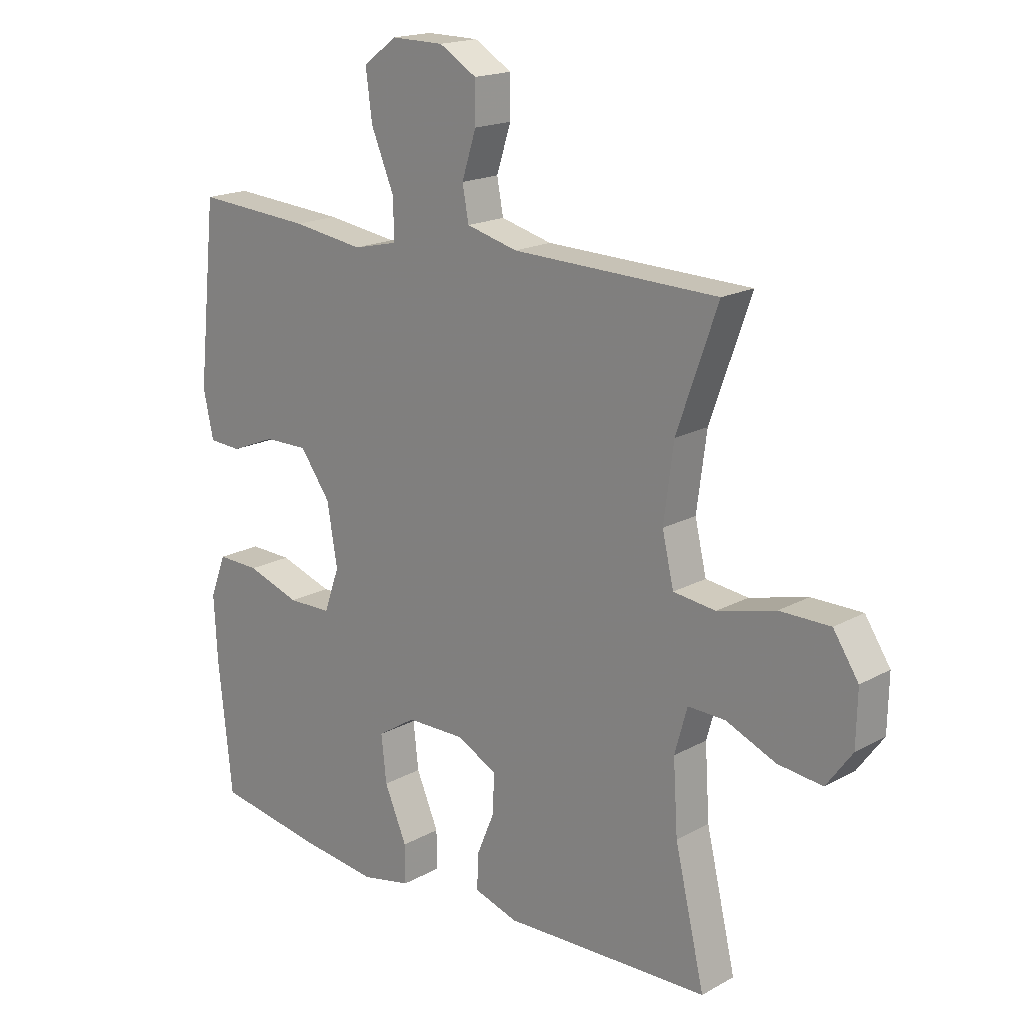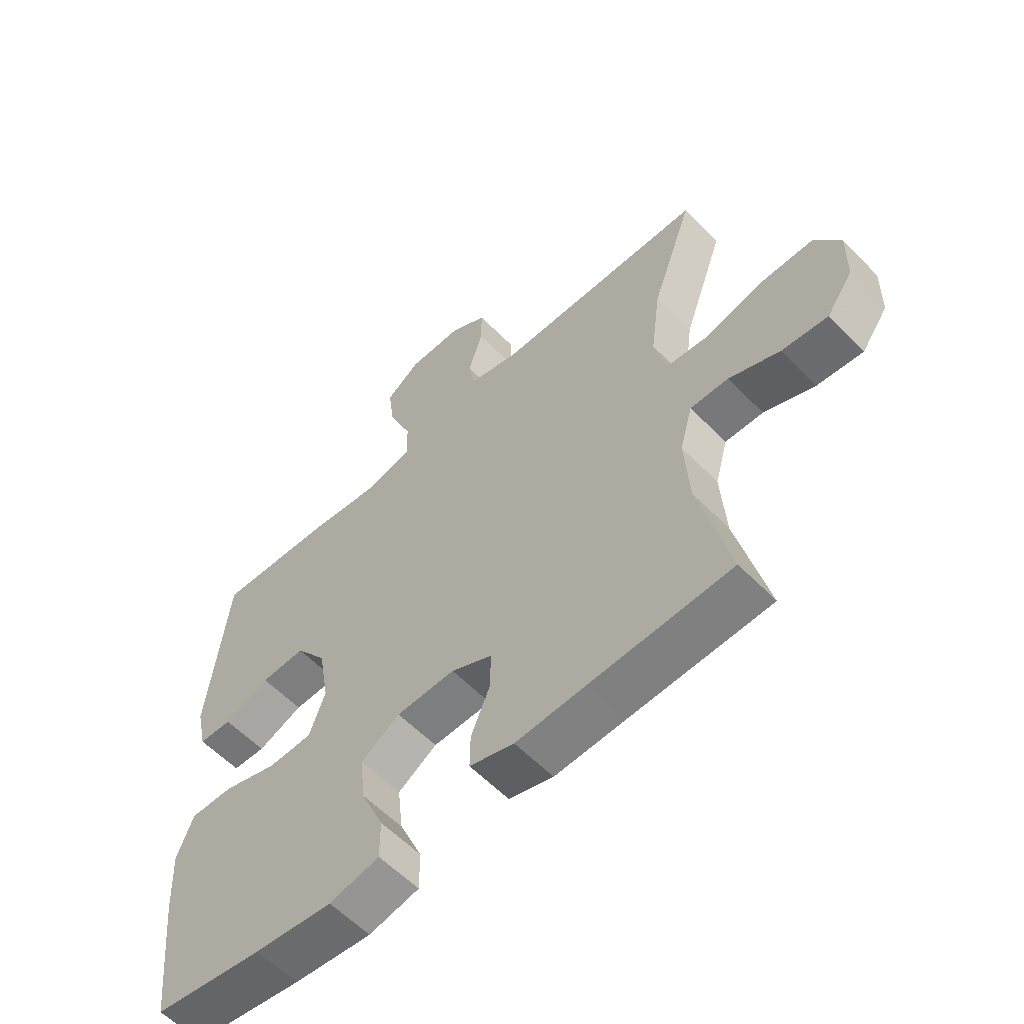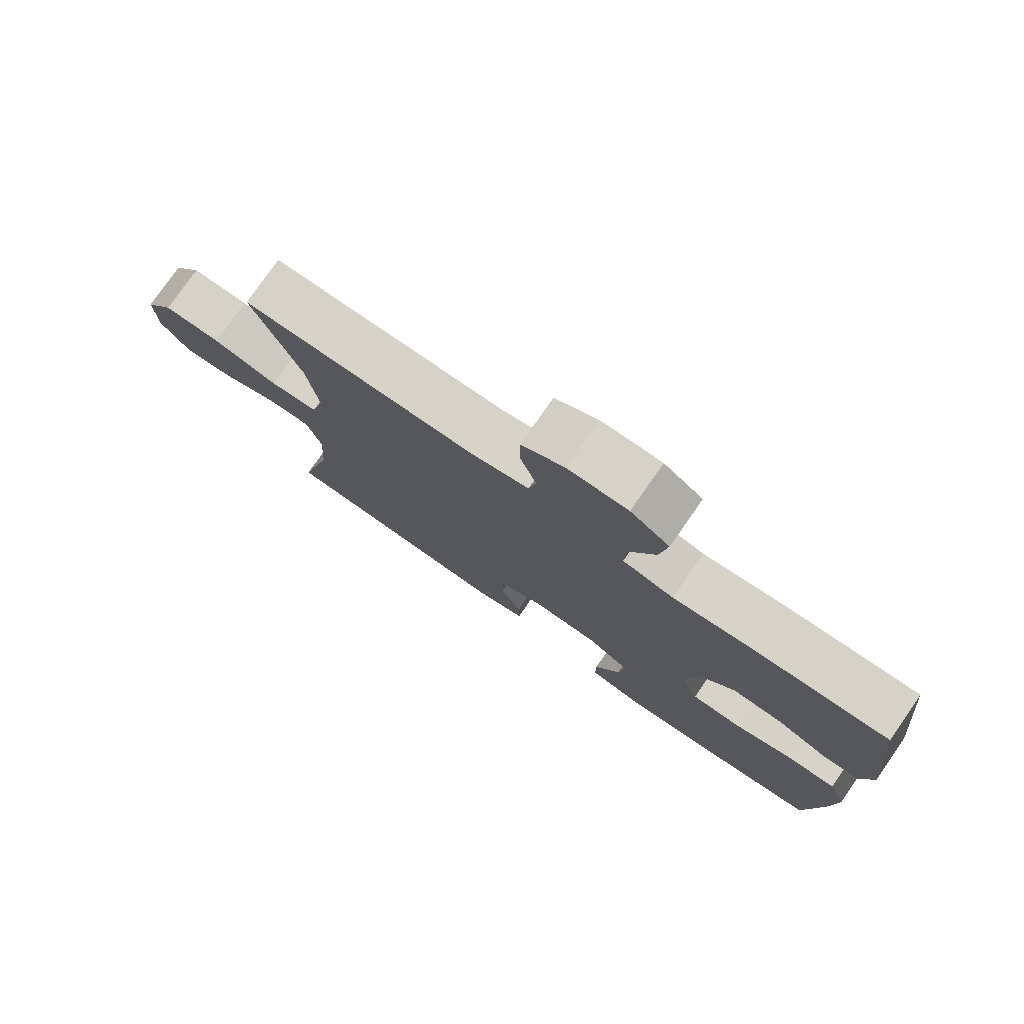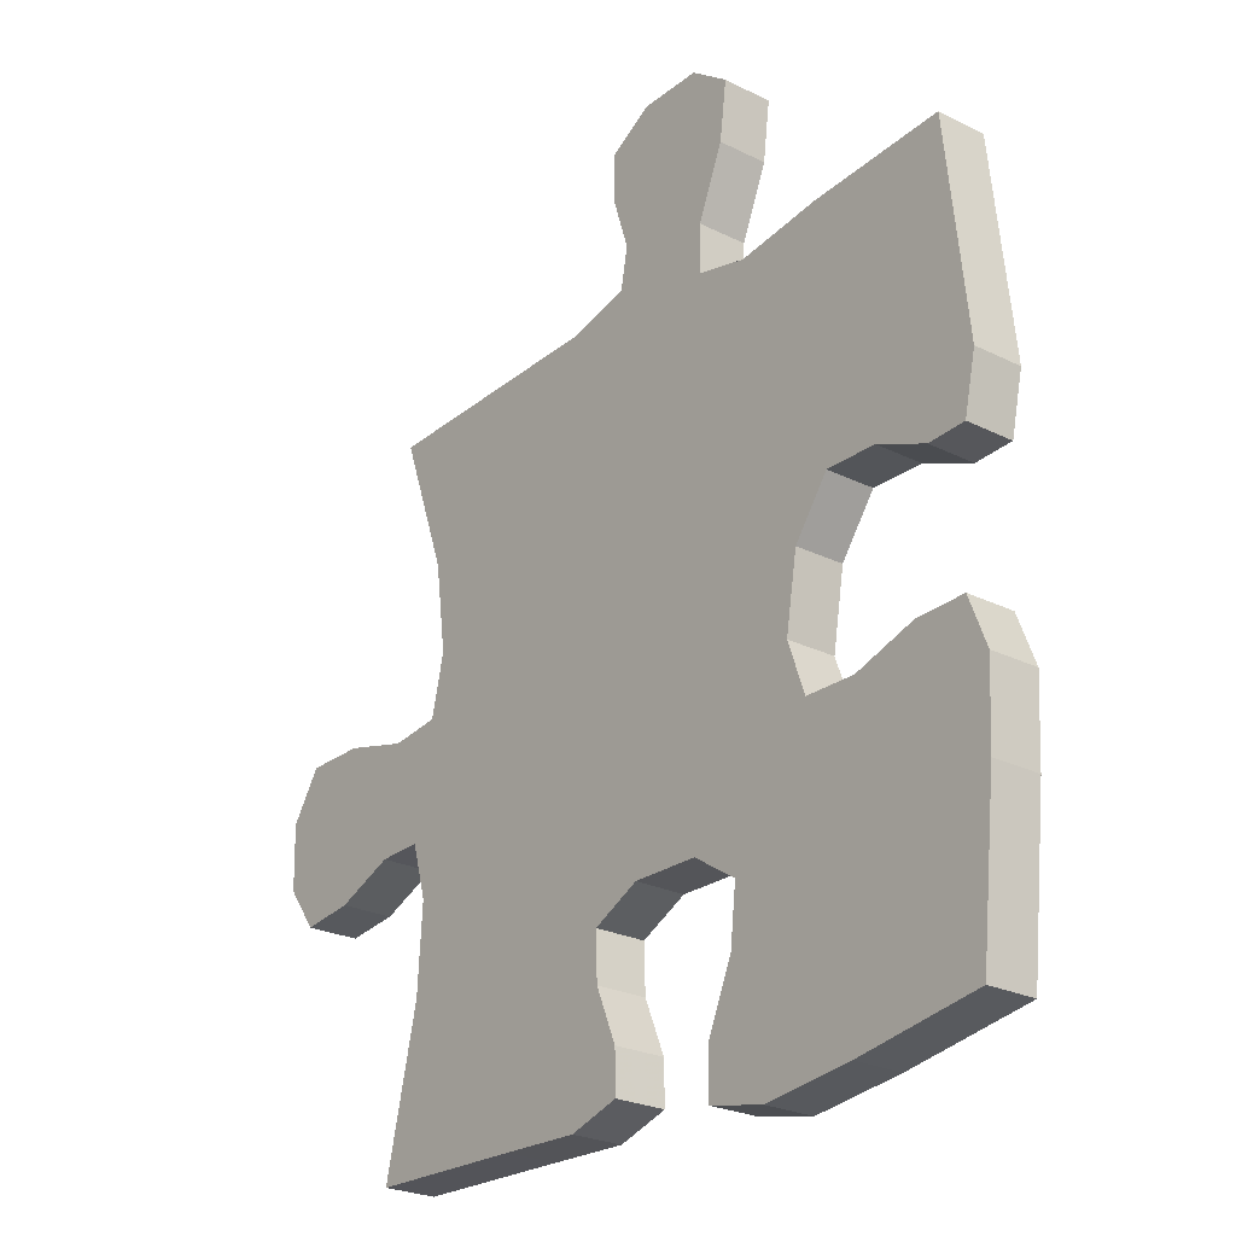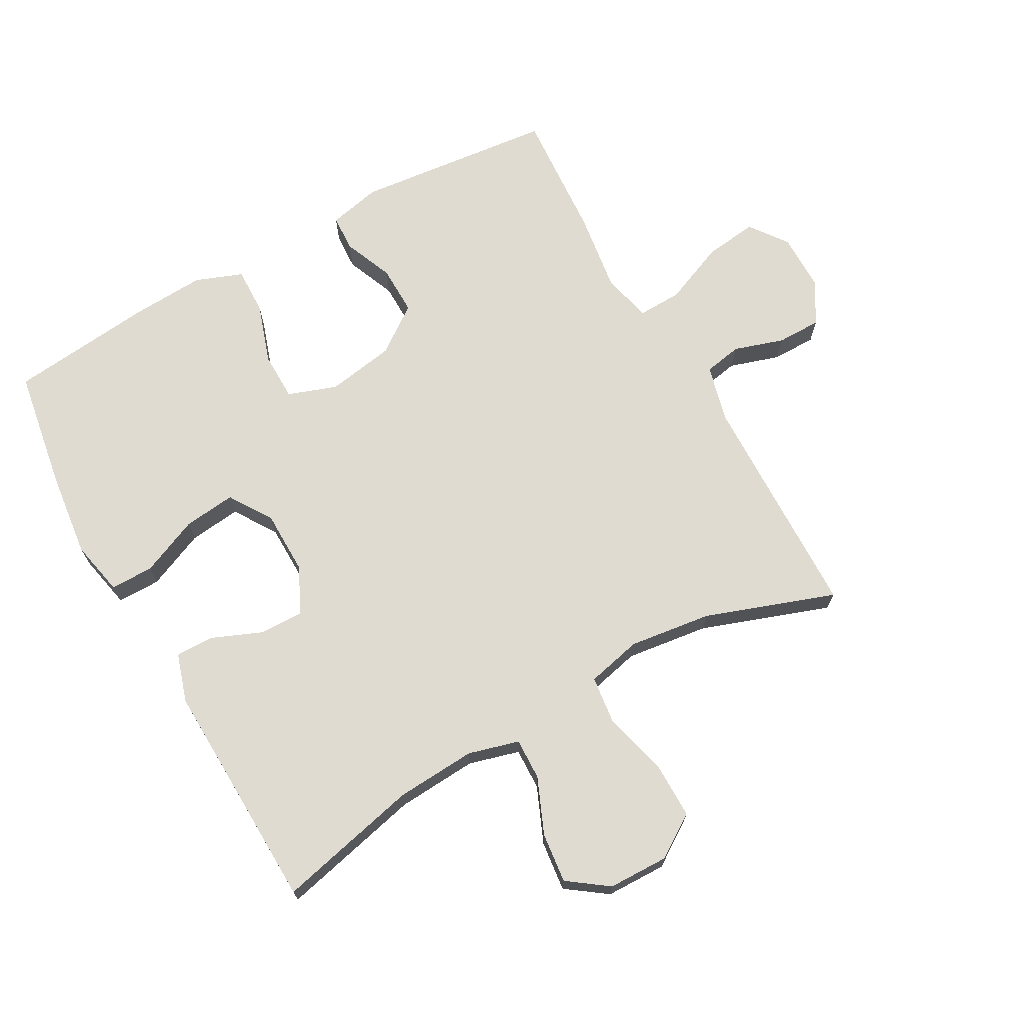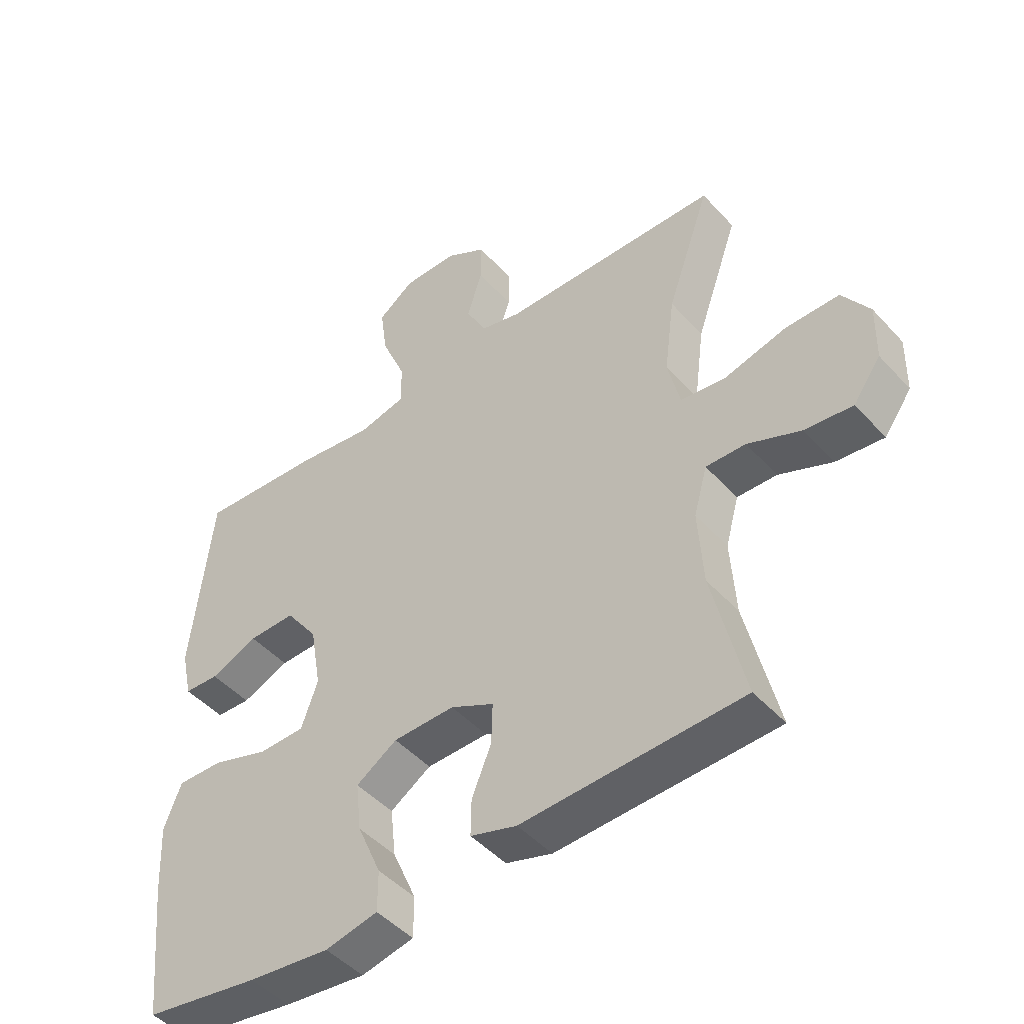
<metadata>
{"format":"obj","ext":"obj","renderer":"f3d","projection":"perspective","resolution":1024,"background":"white","views":[{"elev":18.0,"azim":-137.0,"up":"+Z"},{"elev":-58.9,"azim":-136.2,"up":"+Z"},{"elev":78.1,"azim":34.9,"up":"+Z"},{"elev":-25.0,"azim":51.1,"up":"+Z"},{"elev":69.8,"azim":-119.3,"up":"+Y"},{"elev":-47.2,"azim":-140.3,"up":"+Z"}]}
</metadata>
<code>
v -0.5 0.07 0.5
v -0.142 0.07 0.509
v -0.053 0.07 0.532
v -0.042 0.07 0.591
v -0.067 0.07 0.669
v -0.067 0.07 0.738
v -0.002 0.07 0.777
v 0.089 0.07 0.778
v 0.148 0.07 0.735
v 0.137 0.07 0.651
v 0.097 0.07 0.555
v 0.095 0.07 0.486
v 0.173 0.07 0.468
v 0.298 0.07 0.486
v 0.5 0.07 0.5
v 0.533 0.07 0.189
v 0.515 0.07 0.107
v 0.458 0.07 0.104
v 0.38 0.07 0.136
v 0.303 0.07 0.137
v 0.25 0.07 0.064
v 0.232 0.07 -0.042
v 0.259 0.07 -0.118
v 0.335 0.07 -0.119
v 0.428 0.07 -0.088
v 0.502 0.07 -0.086
v 0.53 0.07 -0.159
v 0.524 0.07 -0.273
v 0.5 0.07 -0.5
v 0.312 0.07 -0.531
v 0.178 0.07 -0.547
v 0.092 0.07 -0.529
v 0.092 0.07 -0.462
v 0.131 0.07 -0.371
v 0.14 0.07 -0.29
v 0.073 0.07 -0.247
v -0.028 0.07 -0.246
v -0.099 0.07 -0.282
v -0.097 0.07 -0.35
v -0.065 0.07 -0.427
v -0.064 0.07 -0.487
v -0.14 0.07 -0.511
v -0.26 0.07 -0.507
v -0.5 0.07 -0.5
v -0.448 0.07 -0.278
v -0.44 0.07 -0.153
v -0.462 0.07 -0.074
v -0.527 0.07 -0.076
v -0.614 0.07 -0.113
v -0.692 0.07 -0.122
v -0.737 0.07 -0.06
v -0.739 0.07 0.034
v -0.695 0.07 0.101
v -0.607 0.07 0.101
v -0.506 0.07 0.075
v -0.432 0.07 0.084
v -0.412 0.07 0.17
v -0.429 0.07 0.299
v -0.5 0 0.5
v -0.142 0 0.509
v -0.053 0 0.532
v -0.042 0 0.591
v -0.067 0 0.669
v -0.067 0 0.738
v -0.002 0 0.777
v 0.089 0 0.778
v 0.148 0 0.735
v 0.137 0 0.651
v 0.097 0 0.555
v 0.095 0 0.486
v 0.173 0 0.468
v 0.298 0 0.486
v 0.5 0 0.5
v 0.533 0 0.189
v 0.515 0 0.107
v 0.458 0 0.104
v 0.38 0 0.136
v 0.303 0 0.137
v 0.25 0 0.064
v 0.232 0 -0.042
v 0.259 0 -0.118
v 0.335 0 -0.119
v 0.428 0 -0.088
v 0.502 0 -0.086
v 0.53 0 -0.159
v 0.524 0 -0.273
v 0.5 0 -0.5
v 0.312 0 -0.531
v 0.178 0 -0.547
v 0.092 0 -0.529
v 0.092 0 -0.462
v 0.131 0 -0.371
v 0.14 0 -0.29
v 0.073 0 -0.247
v -0.028 0 -0.246
v -0.099 0 -0.282
v -0.097 0 -0.35
v -0.065 0 -0.427
v -0.064 0 -0.487
v -0.14 0 -0.511
v -0.26 0 -0.507
v -0.5 0 -0.5
v -0.448 0 -0.278
v -0.44 0 -0.153
v -0.462 0 -0.074
v -0.527 0 -0.076
v -0.614 0 -0.113
v -0.692 0 -0.122
v -0.737 0 -0.06
v -0.739 0 0.034
v -0.695 0 0.101
v -0.607 0 0.101
v -0.506 0 0.075
v -0.432 0 0.084
v -0.412 0 0.17
v -0.429 0 0.299
f 52 53 54 55
f 52 55 56
f 51 52 56
f 48 49 50 51
f 47 48 51 56
f 46 47 56 57
f 43 44 45
f 43 45 46 57
f 39 40 41 42
f 38 39 42 43
f 31 32 33 34
f 31 34 35
f 30 31 35
f 29 30 35
f 28 29 35 36
f 24 25 26 27
f 23 24 27 28
f 16 17 18 19
f 16 19 20
f 13 14 15 16
f 12 13 16 20
f 8 9 10 11
f 8 11 12
f 7 8 12
f 4 5 6 7
f 3 4 7 12
f 2 3 12 20
f 58 1 2 20
f 38 43 57 58
f 37 38 58 20
f 23 28 36
f 22 23 36 37
f 21 22 37
f 20 21 37
f 113 112 111 110
f 114 113 110
f 114 110 109
f 109 108 107 106
f 114 109 106 105
f 115 114 105 104
f 103 102 101
f 115 104 103 101
f 100 99 98 97
f 101 100 97 96
f 92 91 90 89
f 93 92 89
f 93 89 88
f 93 88 87
f 94 93 87 86
f 85 84 83 82
f 86 85 82 81
f 77 76 75 74
f 78 77 74
f 74 73 72 71
f 78 74 71 70
f 69 68 67 66
f 70 69 66
f 70 66 65
f 65 64 63 62
f 70 65 62 61
f 78 70 61 60
f 78 60 59 116
f 116 115 101 96
f 78 116 96 95
f 94 86 81
f 95 94 81 80
f 95 80 79
f 95 79 78
f 1 59 60 2
f 2 60 61 3
f 3 61 62 4
f 4 62 63 5
f 5 63 64 6
f 6 64 65 7
f 7 65 66 8
f 8 66 67 9
f 9 67 68 10
f 10 68 69 11
f 11 69 70 12
f 12 70 71 13
f 13 71 72 14
f 14 72 73 15
f 15 73 74 16
f 16 74 75 17
f 17 75 76 18
f 18 76 77 19
f 19 77 78 20
f 20 78 79 21
f 21 79 80 22
f 22 80 81 23
f 23 81 82 24
f 24 82 83 25
f 25 83 84 26
f 26 84 85 27
f 27 85 86 28
f 28 86 87 29
f 29 87 88 30
f 30 88 89 31
f 31 89 90 32
f 32 90 91 33
f 33 91 92 34
f 34 92 93 35
f 35 93 94 36
f 36 94 95 37
f 37 95 96 38
f 38 96 97 39
f 39 97 98 40
f 40 98 99 41
f 41 99 100 42
f 42 100 101 43
f 43 101 102 44
f 44 102 103 45
f 45 103 104 46
f 46 104 105 47
f 47 105 106 48
f 48 106 107 49
f 49 107 108 50
f 50 108 109 51
f 51 109 110 52
f 52 110 111 53
f 53 111 112 54
f 54 112 113 55
f 55 113 114 56
f 56 114 115 57
f 57 115 116 58
f 58 116 59 1

</code>
